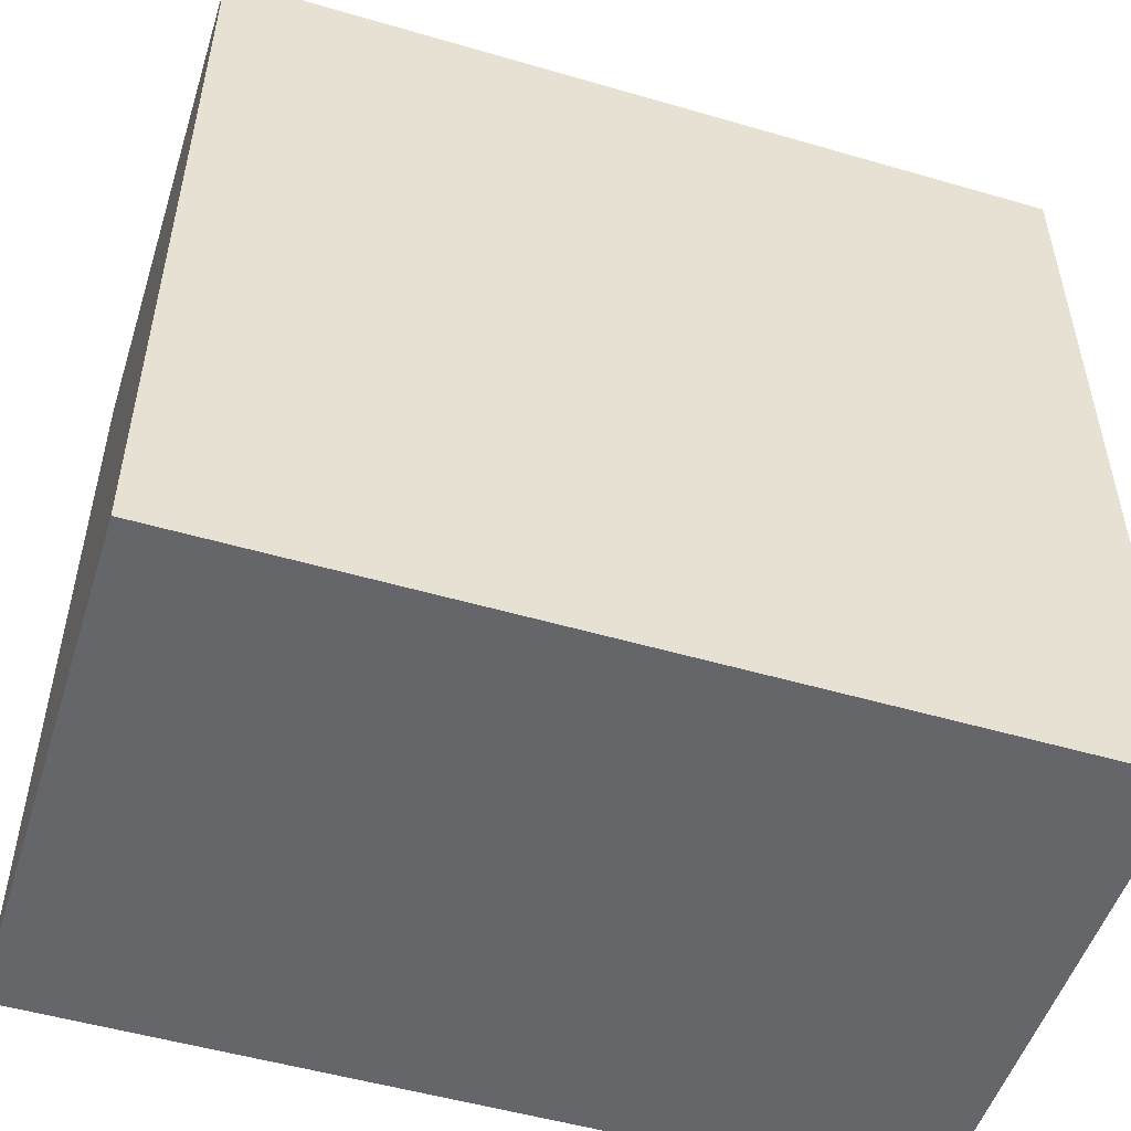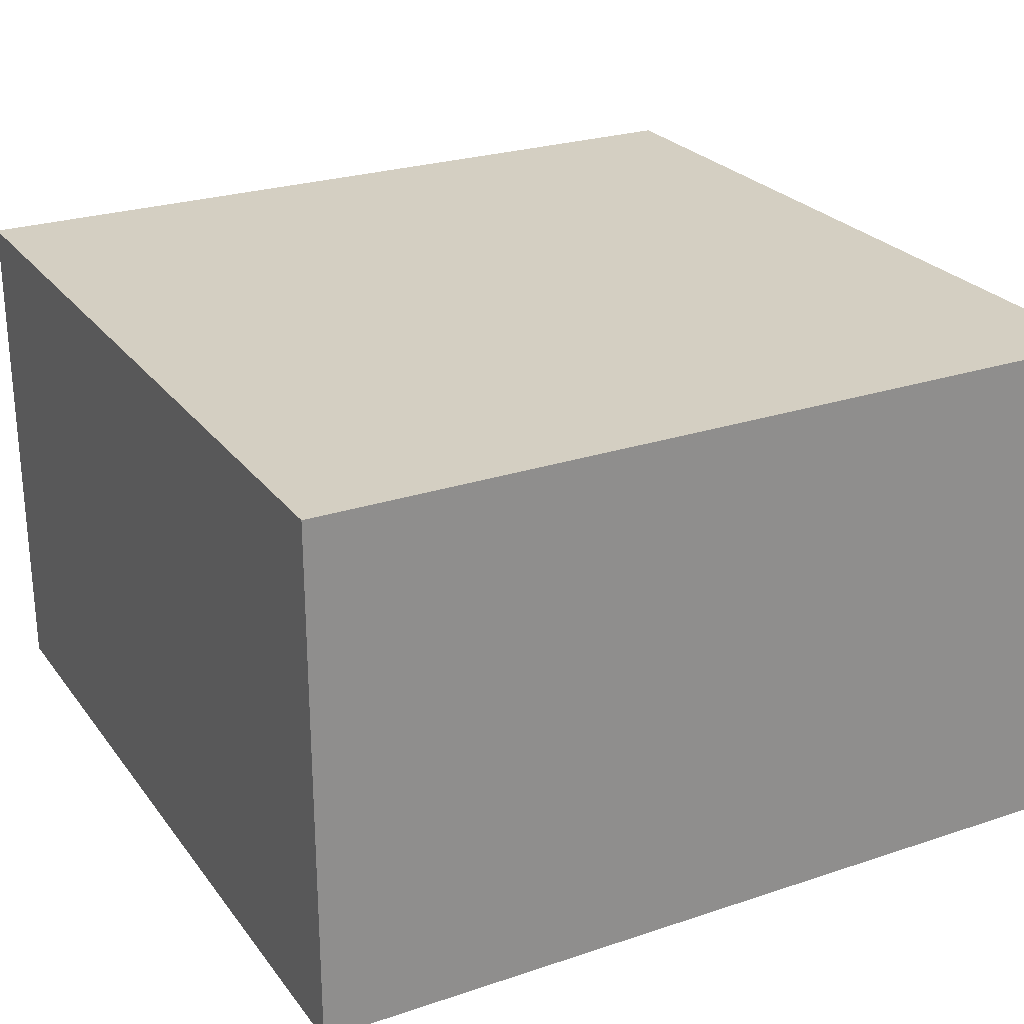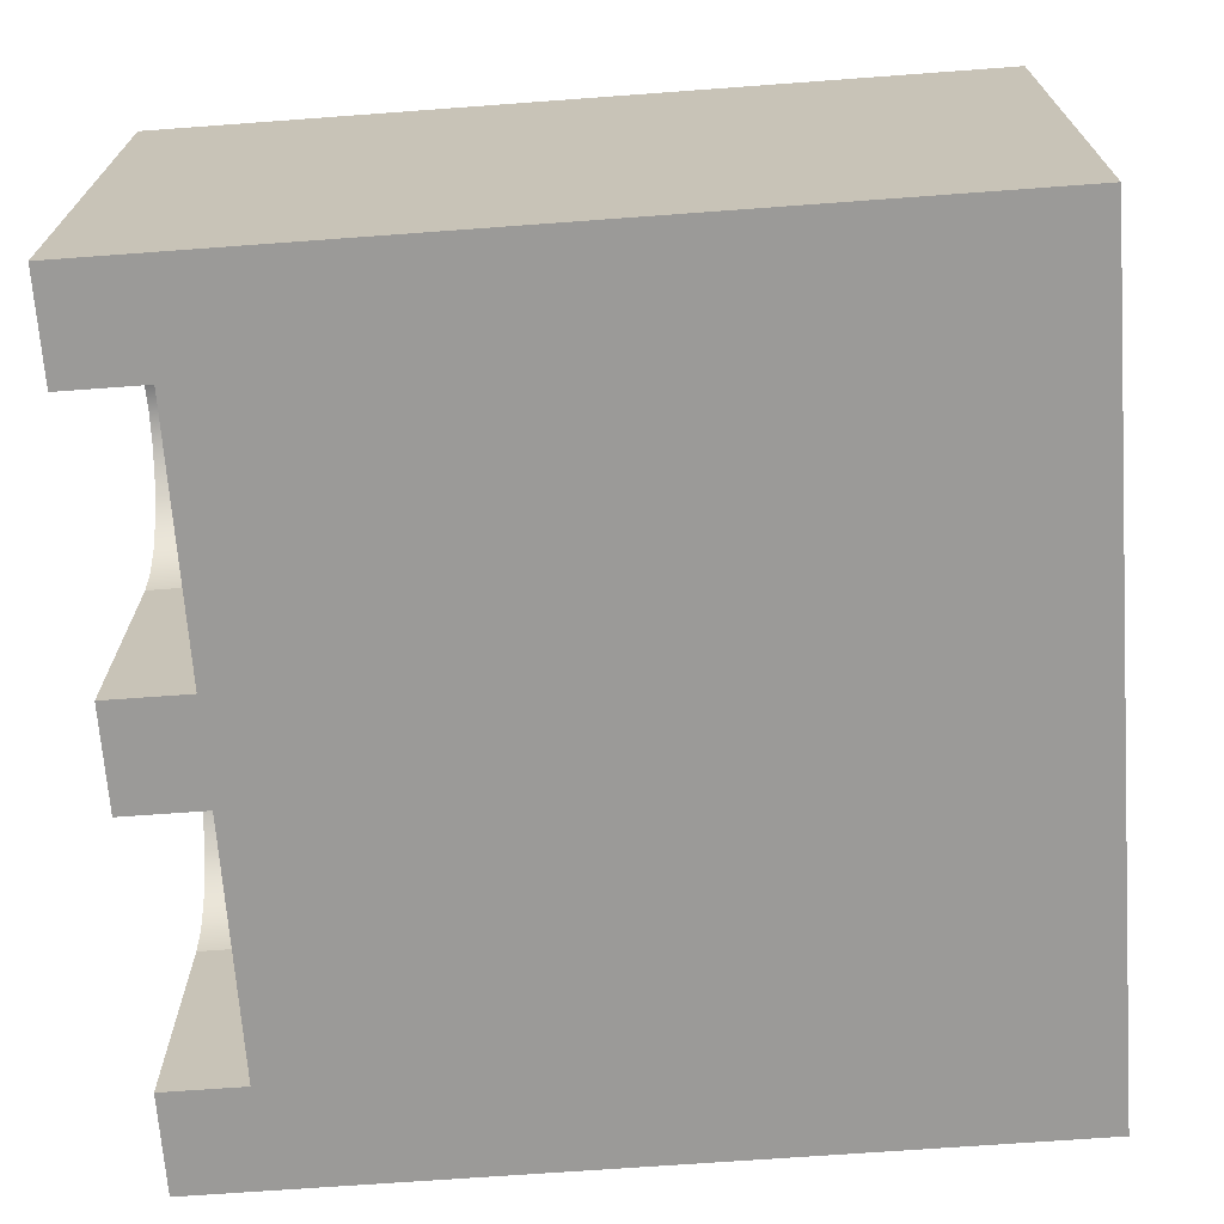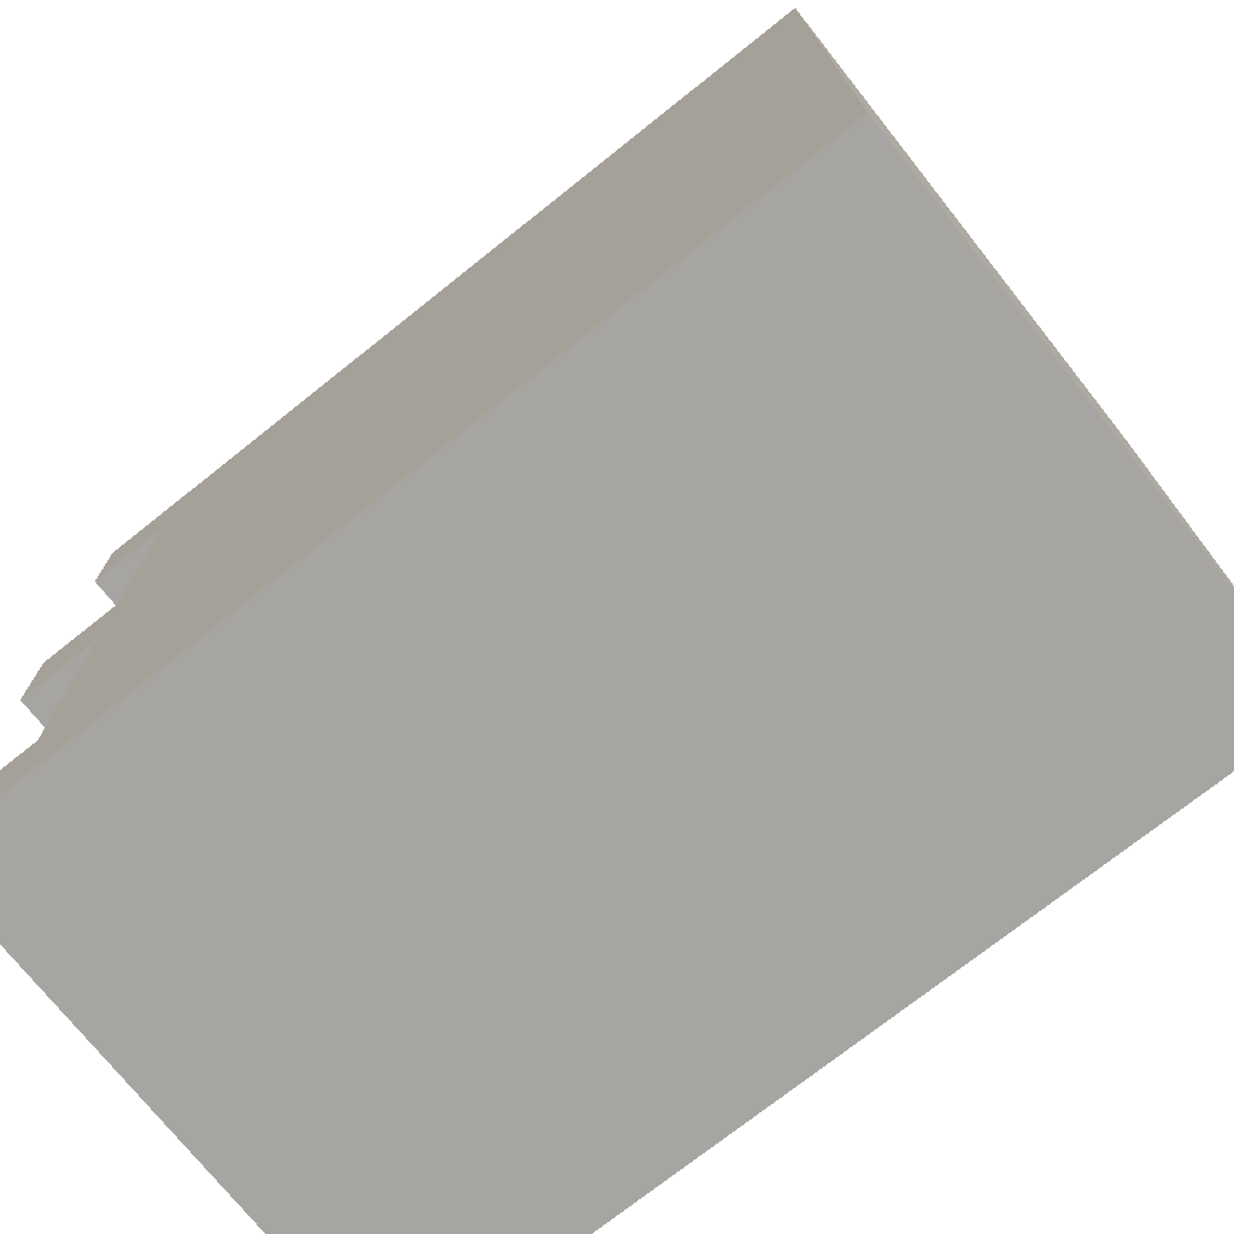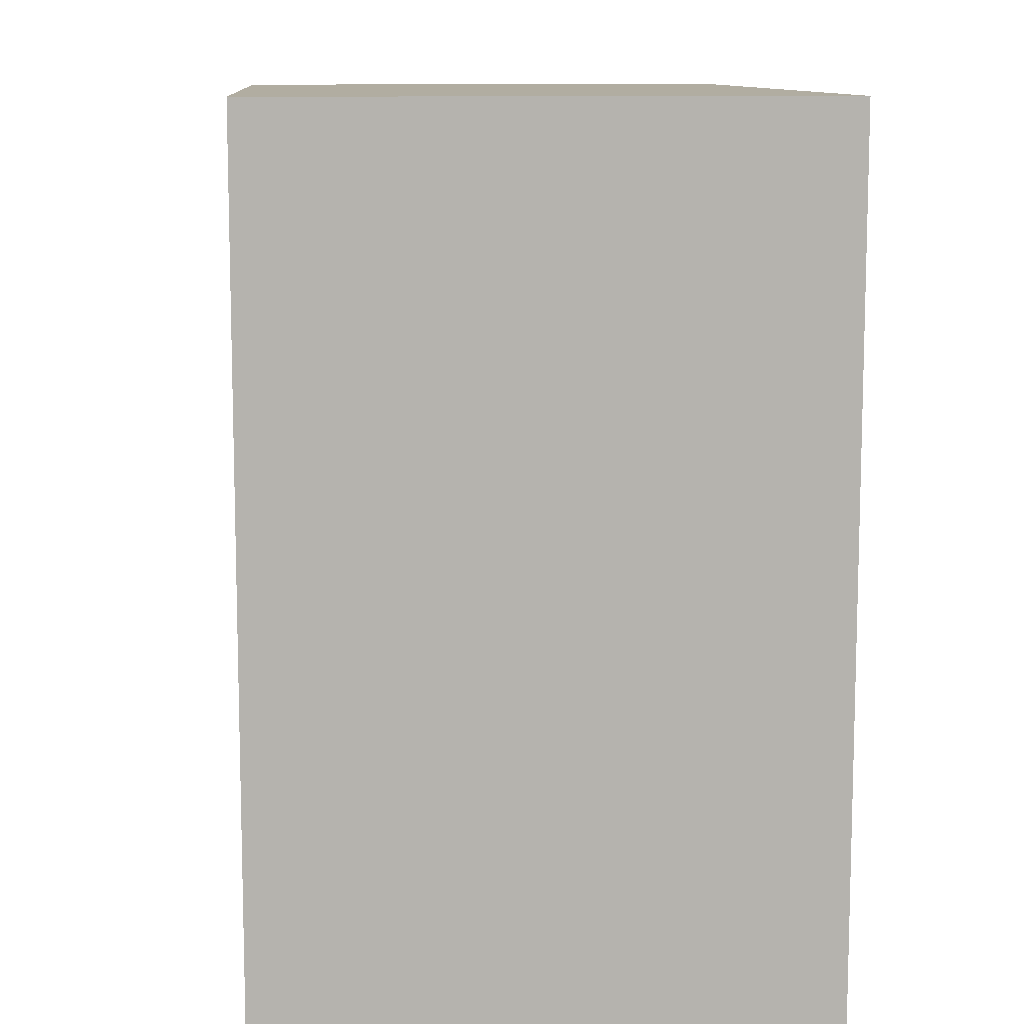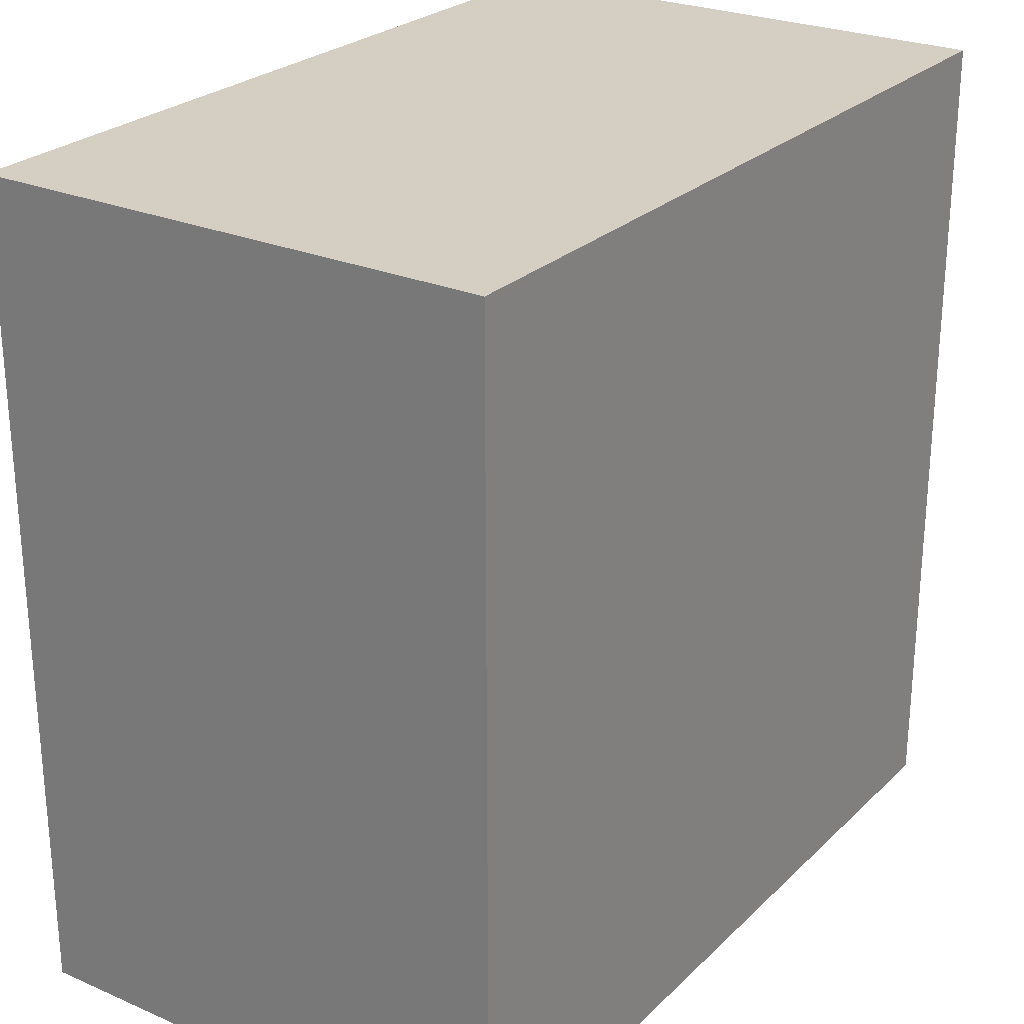
<metadata>
{"format":"obj","ext":"obj","renderer":"f3d","projection":"perspective","resolution":1024,"background":"white","views":[{"elev":-51.7,"azim":162.5,"up":"+Z"},{"elev":25.4,"azim":61.8,"up":"+Y"},{"elev":-69.3,"azim":4.2,"up":"+Y"},{"elev":-73.9,"azim":38.5,"up":"+Z"},{"elev":10.4,"azim":85.6,"up":"+Z"},{"elev":25.8,"azim":124.4,"up":"+Z"}]}
</metadata>
<code>
g Mesh1 Group1 Model
v 0.1 0.31 -0.4375
v 0 1.805e-16 -0.4375
v 0.1 1.805e-16 -0.4375
f 1 2 3
v 0 0.31 -0.4375
f 2 1 4
v 0.1 0.3504 -0.4322
f 5 4 1
v 0 0.3504 -0.4322
f 4 5 6
v 0.1 0.3881 -0.4166
f 7 6 5
v 0 0.3881 -0.4166
f 6 7 8
v 0.1 0.4205 -0.3917
f 9 8 7
v 0 0.4205 -0.3917
f 8 9 10
v 0 0.4453 -0.3594
f 9 11 10
v 0.1 0.4453 -0.3594
f 11 9 12
f 3 12 9
v 0.1 0.4609 -0.3217
f 3 13 12
v 0.1 0.4662 -0.2812
f 3 14 13
v 0.1 0.4609 -0.2408
f 3 15 14
v 0.1 0.4453 -0.2031
f 3 16 15
v 0.1 0.4205 -0.1708
f 3 17 16
v 0.1 0.3881 -0.1459
f 3 18 17
v 0.1 0.3504 -0.1303
f 3 19 18
v 0.1 1.805e-16 -0.125
f 20 19 3
v 0.1 0.31 -0.125
f 19 20 21
v 0 0.31 -0.125
f 20 22 21
v 0 1.805e-16 -0.125
f 22 20 23
v 0 0 -0
f 20 24 23
v 1 0 -0
f 24 20 25
v 1 0 -1
f 25 20 26
f 3 26 20
v 0.1 1.579e-16 -0.5625
f 27 26 3
v 0.1 1.579e-16 -0.875
f 28 26 27
v 0 1.579e-16 -0.875
f 29 26 28
v 0 0 -1
f 26 29 30
v 0 0.625 -1
f 29 31 30
v 0 0.31 -0.875
f 32 31 29
v 0 0.3504 -0.8697
f 33 31 32
v 0 0.3881 -0.8541
f 34 31 33
v 0 0.4205 -0.8292
f 35 31 34
v 0 0.4453 -0.7969
f 36 31 35
v 0 0.4609 -0.7592
f 37 31 36
v 0 0.4662 -0.7188
f 38 31 37
v 0 0.4609 -0.6783
f 39 31 38
v 0 0.4453 -0.6406
f 40 31 39
f 6 31 40
f 8 31 6
f 10 31 8
f 11 31 10
v 0 0.4609 -0.3217
f 41 31 11
v 0 0.4662 -0.2812
f 42 31 41
v 0 0.4609 -0.2408
f 43 31 42
v 0 0.625 -0
f 43 44 31
v 0 0.4453 -0.2031
f 45 44 43
v 0 0.4205 -0.1708
f 46 44 45
v 0 0.3881 -0.1459
f 47 44 46
v 0 0.3504 -0.1303
f 48 44 47
f 44 48 24
f 24 48 22
f 48 21 22
f 21 48 19
f 47 19 48
f 19 47 18
f 46 18 47
f 18 46 17
f 46 16 17
f 16 46 45
f 45 15 16
f 15 45 43
f 43 14 15
f 14 43 42
f 42 13 14
f 13 42 41
f 41 12 13
f 12 41 11
f 23 24 22
v 1 0.625 -0
f 24 49 44
f 49 24 25
f 26 49 25
v 1 0.625 -1
f 49 26 50
f 26 31 50
f 31 26 30
f 31 49 50
f 49 31 44
f 6 40 4
v 0 0.4205 -0.6083
f 4 40 51
v 0.1 0.4453 -0.6406
f 52 51 40
v 0.1 0.4205 -0.6083
f 51 52 53
f 28 53 52
v 0.1 0.3881 -0.5834
f 28 54 53
v 0.1 0.3504 -0.5678
f 28 55 54
f 27 55 28
v 0.1 0.31 -0.5625
f 55 27 56
v 0 0.31 -0.5625
f 27 57 56
v 0 1.579e-16 -0.5625
f 57 27 58
f 27 2 58
f 2 27 3
f 58 2 57
v 0 0.3504 -0.5678
f 2 59 57
f 4 59 2
v 0 0.3881 -0.5834
f 4 60 59
f 4 51 60
f 51 54 60
f 54 51 53
f 55 60 54
f 60 55 59
f 56 59 55
f 59 56 57
v 0.1 0.4609 -0.6783
f 28 52 61
f 40 61 52
f 61 40 39
v 0.1 0.4662 -0.7188
f 39 62 61
f 62 39 38
v 0.1 0.4609 -0.7592
f 38 63 62
f 63 38 37
v 0.1 0.4453 -0.7969
f 37 64 63
f 64 37 36
v 0.1 0.4205 -0.8292
f 36 65 64
f 65 36 35
f 34 65 35
v 0.1 0.3881 -0.8541
f 65 34 66
f 33 66 34
v 0.1 0.3504 -0.8697
f 66 33 67
f 32 67 33
v 0.1 0.31 -0.875
f 67 32 68
f 29 68 32
f 68 29 28
f 28 67 68
f 28 66 67
f 28 65 66
f 28 64 65
f 28 63 64
f 28 62 63
f 28 61 62
f 3 9 7
f 3 7 5
f 3 5 1

</code>
